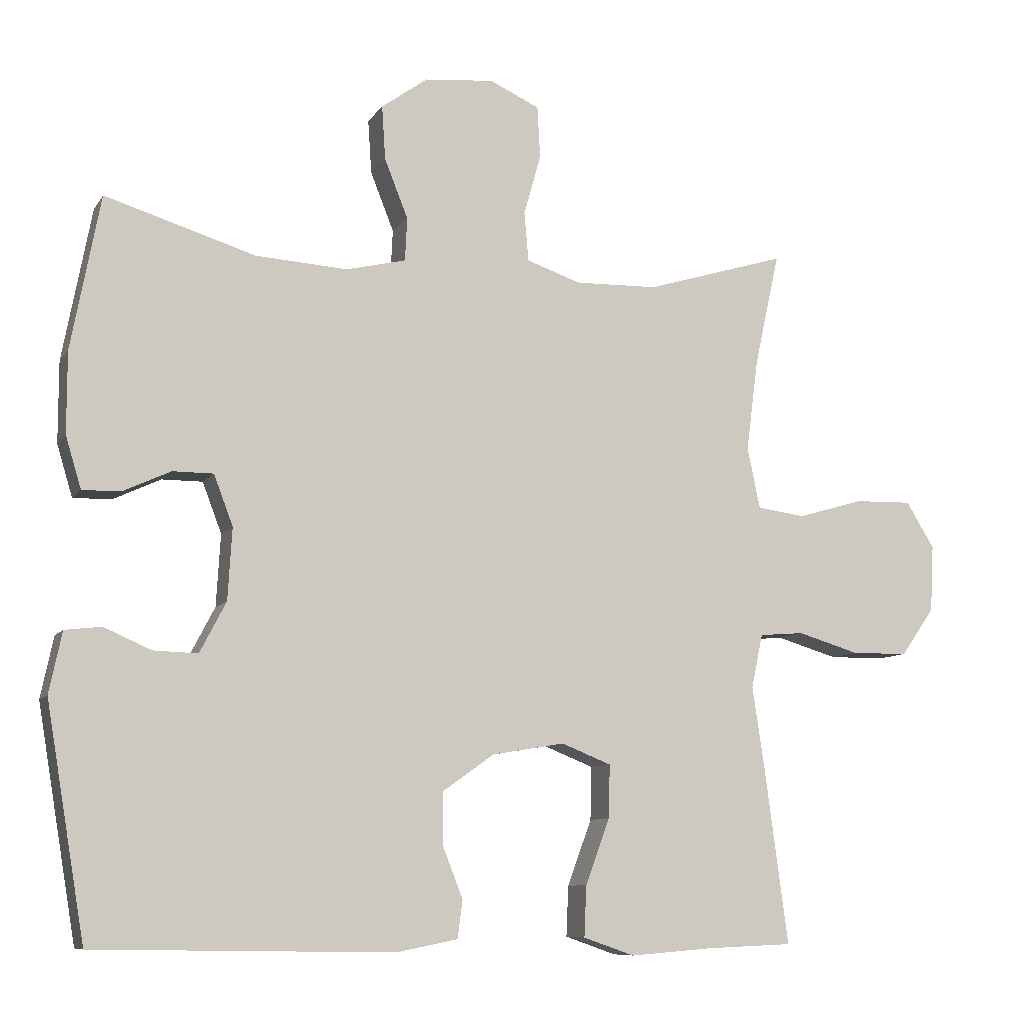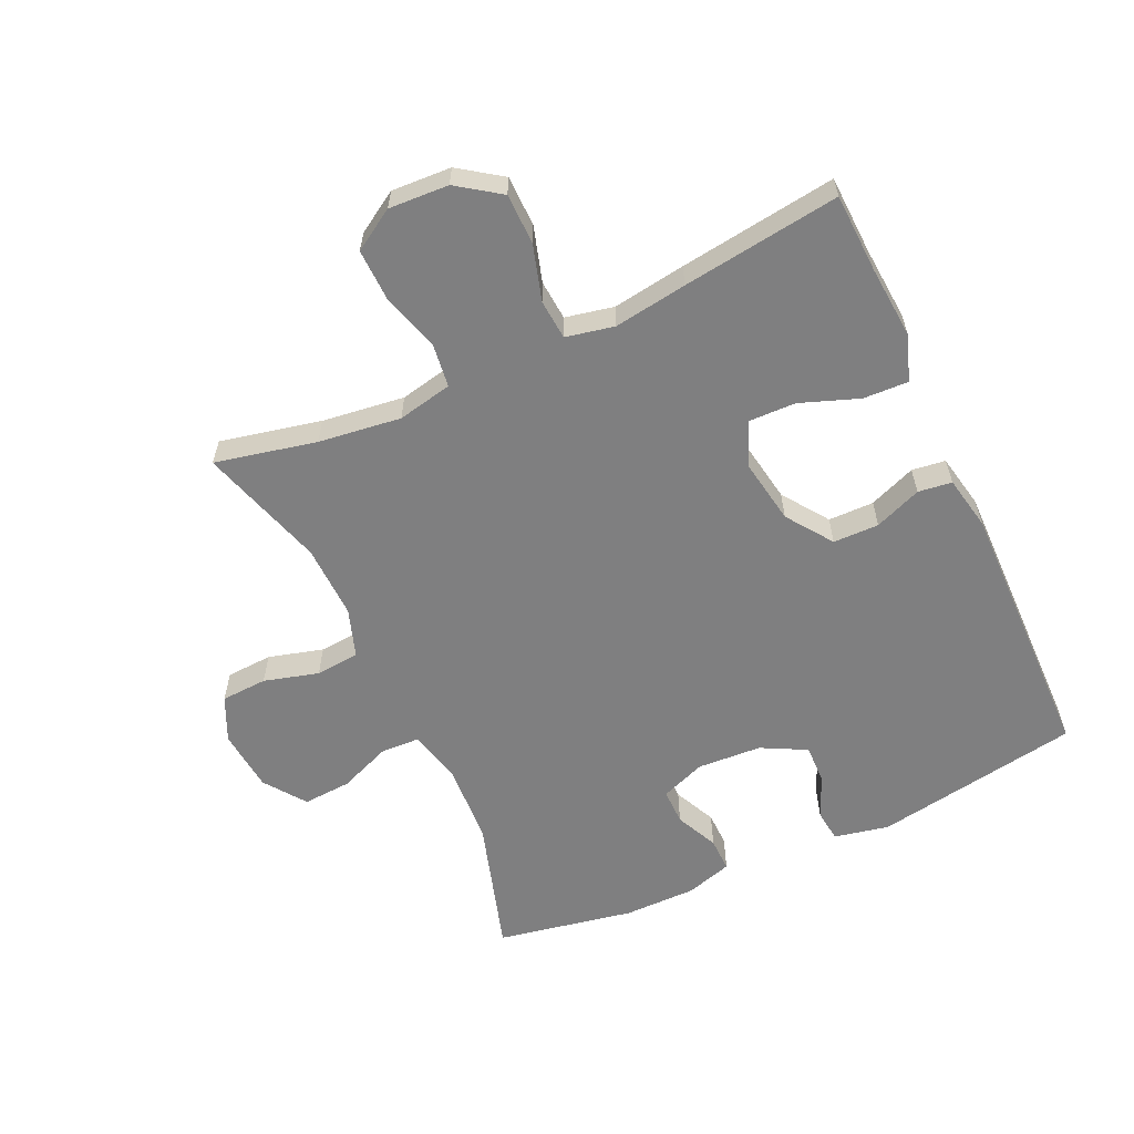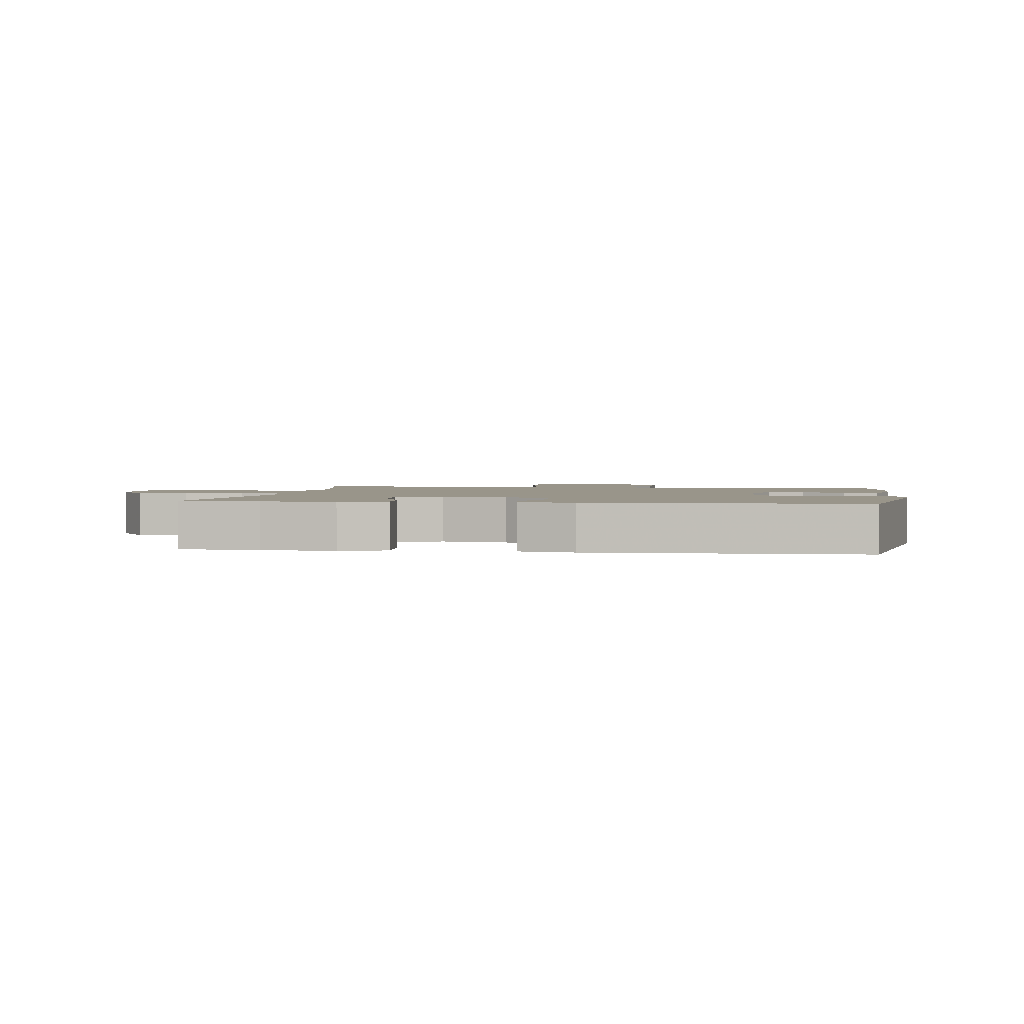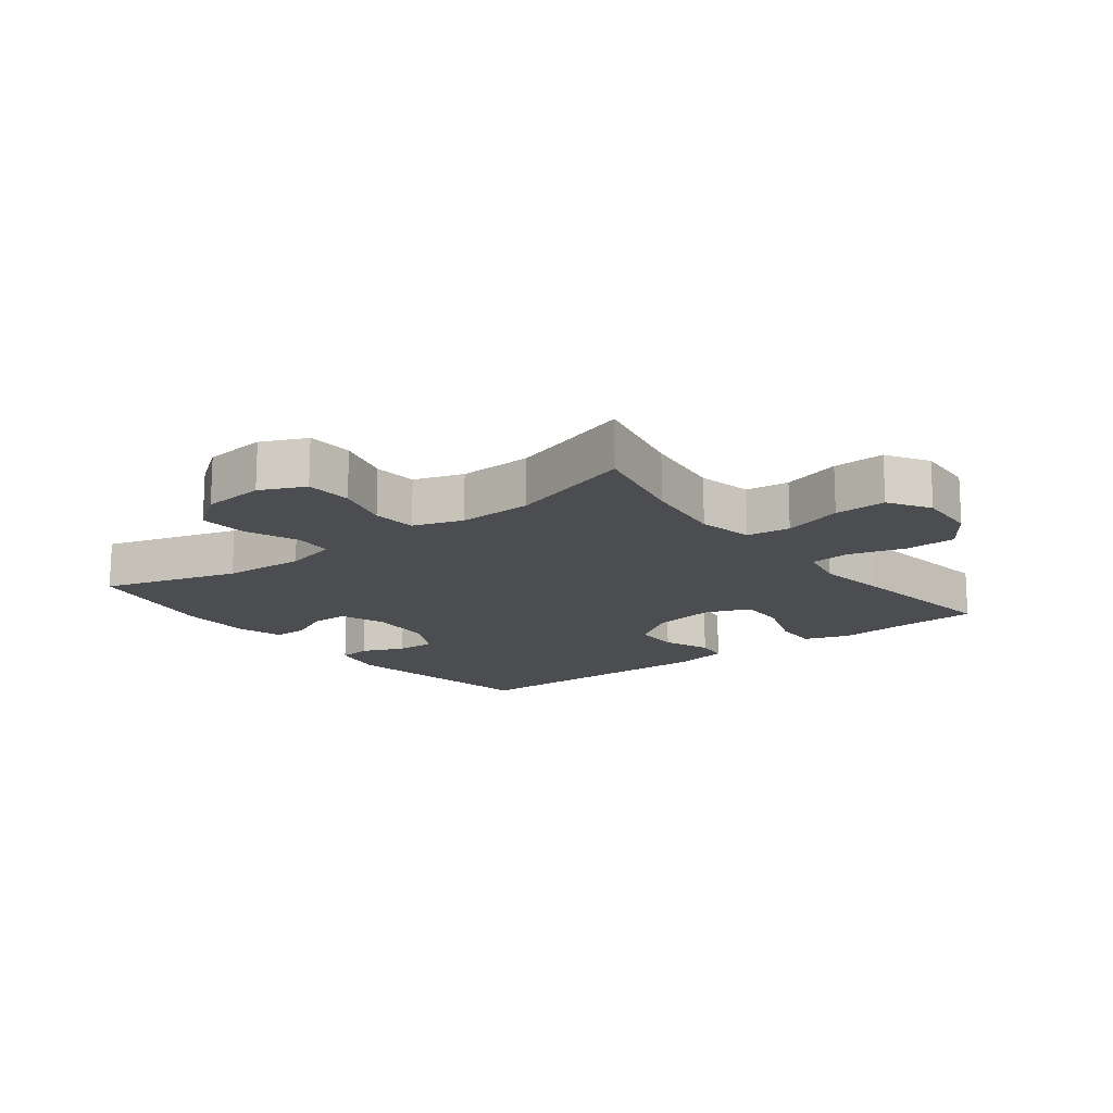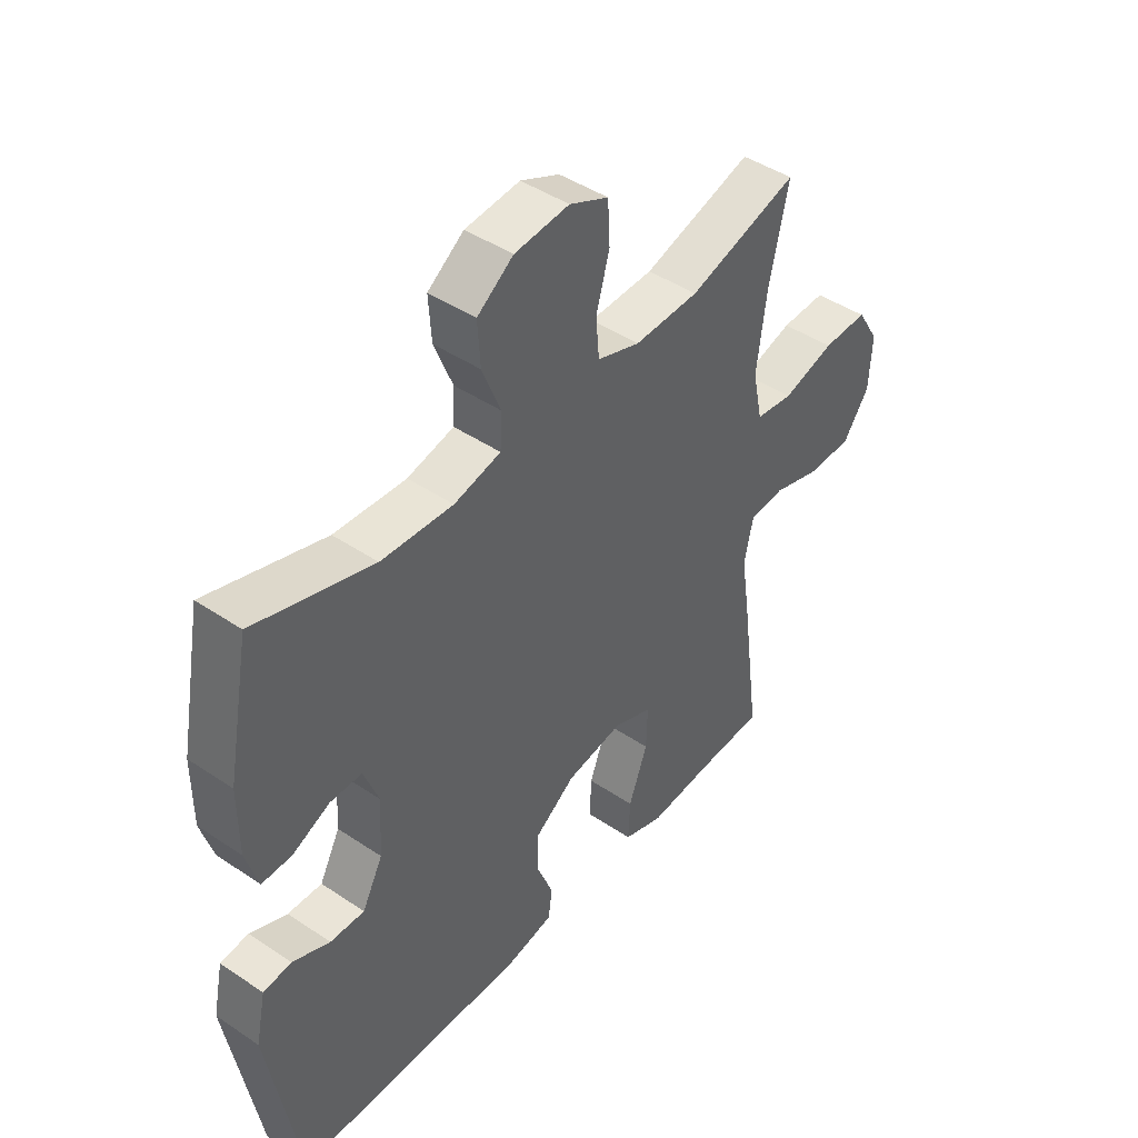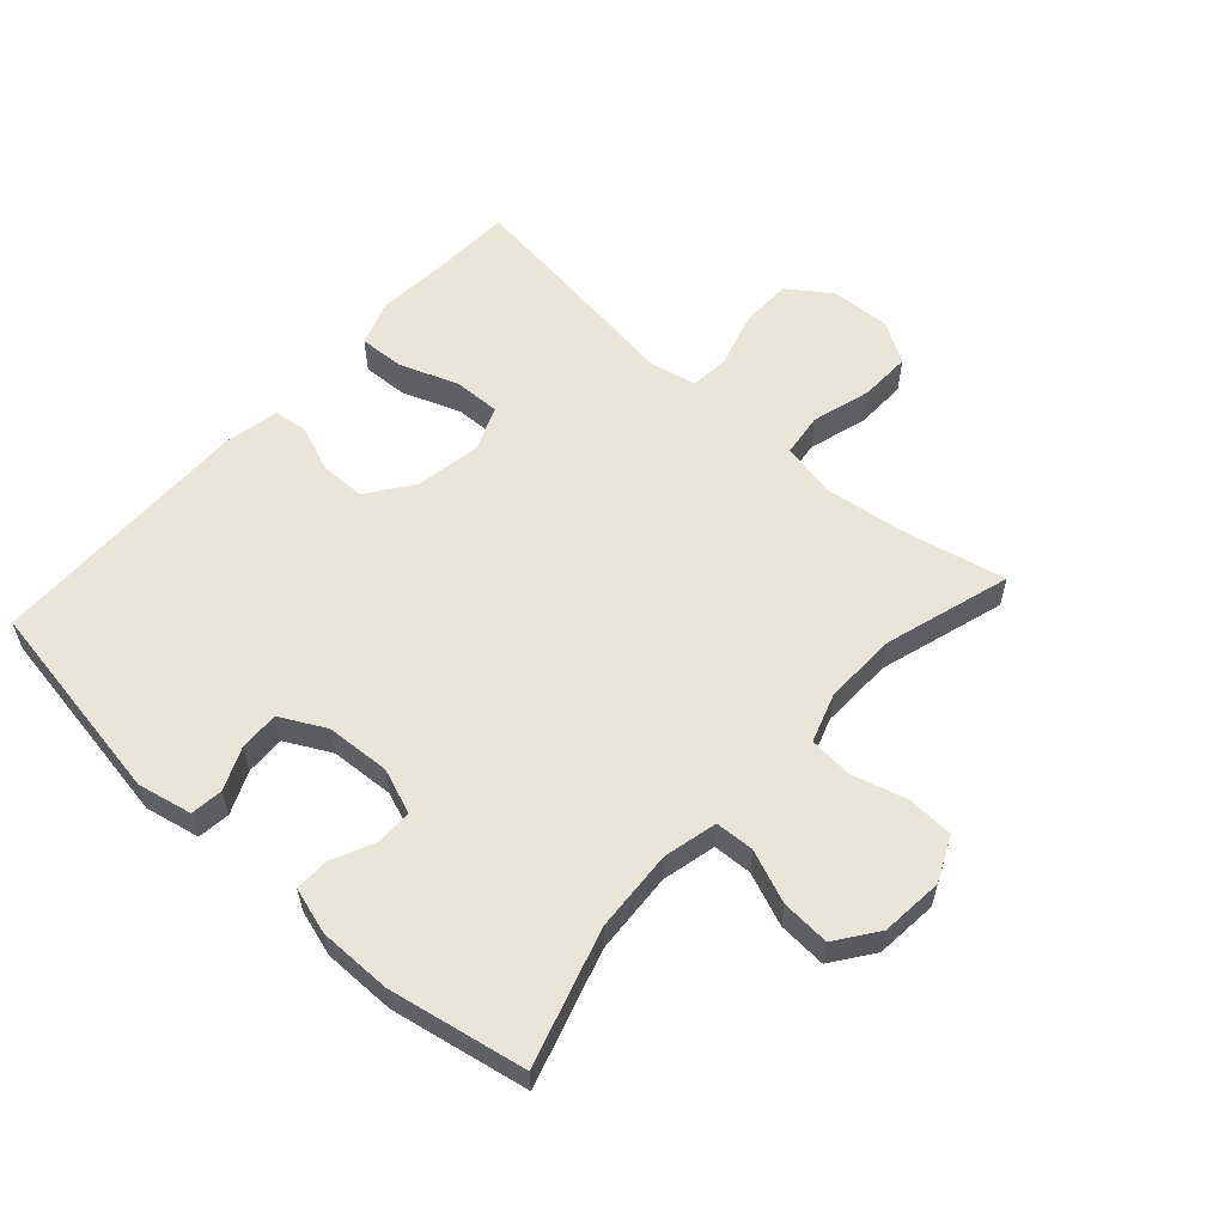
<metadata>
{"format":"obj","ext":"obj","renderer":"f3d","projection":"perspective","resolution":1024,"background":"white","views":[{"elev":-8.8,"azim":-19.5,"up":"+Z"},{"elev":-59.7,"azim":114.8,"up":"+Y"},{"elev":2.0,"azim":-172.0,"up":"+Y"},{"elev":-15.6,"azim":37.7,"up":"+Y"},{"elev":44.6,"azim":-51.9,"up":"+Z"},{"elev":57.9,"azim":-48.0,"up":"+Y"}]}
</metadata>
<code>
v -0.5 0.07 0.5
v -0.288 0.07 0.435
v -0.159 0.07 0.427
v -0.075 0.07 0.447
v -0.072 0.07 0.508
v -0.105 0.07 0.591
v -0.11 0.07 0.667
v -0.045 0.07 0.714
v 0.053 0.07 0.723
v 0.123 0.07 0.691
v 0.127 0.07 0.618
v 0.103 0.07 0.532
v 0.109 0.07 0.463
v 0.186 0.07 0.437
v 0.302 0.07 0.44
v 0.5 0.07 0.5
v 0.465 0.07 0.341
v 0.448 0.07 0.211
v 0.466 0.07 0.125
v 0.534 0.07 0.116
v 0.627 0.07 0.143
v 0.708 0.07 0.145
v 0.748 0.07 0.08
v 0.743 0.07 -0.014
v 0.696 0.07 -0.081
v 0.616 0.07 -0.082
v 0.529 0.07 -0.056
v 0.466 0.07 -0.061
v 0.45 0.07 -0.137
v 0.467 0.07 -0.252
v 0.5 0.07 -0.5
v 0.377 0.07 -0.505
v 0.262 0.07 -0.514
v 0.19 0.07 -0.489
v 0.193 0.07 -0.418
v 0.227 0.07 -0.326
v 0.229 0.07 -0.251
v 0.159 0.07 -0.223
v 0.057 0.07 -0.24
v -0.015 0.07 -0.291
v -0.016 0.07 -0.363
v 0.013 0.07 -0.437
v 0.006 0.07 -0.49
v -0.08 0.07 -0.507
v -0.5 0.07 -0.5
v -0.555 0.07 -0.175
v -0.537 0.07 -0.089
v -0.486 0.07 -0.083
v -0.419 0.07 -0.112
v -0.357 0.07 -0.114
v -0.32 0.07 -0.043
v -0.314 0.07 0.058
v -0.341 0.07 0.129
v -0.398 0.07 0.129
v -0.465 0.07 0.098
v -0.519 0.07 0.097
v -0.541 0.07 0.17
v -0.541 0.07 0.284
v -0.5 0 0.5
v -0.288 0 0.435
v -0.159 0 0.427
v -0.075 0 0.447
v -0.072 0 0.508
v -0.105 0 0.591
v -0.11 0 0.667
v -0.045 0 0.714
v 0.053 0 0.723
v 0.123 0 0.691
v 0.127 0 0.618
v 0.103 0 0.532
v 0.109 0 0.463
v 0.186 0 0.437
v 0.302 0 0.44
v 0.5 0 0.5
v 0.465 0 0.341
v 0.448 0 0.211
v 0.466 0 0.125
v 0.534 0 0.116
v 0.627 0 0.143
v 0.708 0 0.145
v 0.748 0 0.08
v 0.743 0 -0.014
v 0.696 0 -0.081
v 0.616 0 -0.082
v 0.529 0 -0.056
v 0.466 0 -0.061
v 0.45 0 -0.137
v 0.467 0 -0.252
v 0.5 0 -0.5
v 0.377 0 -0.505
v 0.262 0 -0.514
v 0.19 0 -0.489
v 0.193 0 -0.418
v 0.227 0 -0.326
v 0.229 0 -0.251
v 0.159 0 -0.223
v 0.057 0 -0.24
v -0.015 0 -0.291
v -0.016 0 -0.363
v 0.013 0 -0.437
v 0.006 0 -0.49
v -0.08 0 -0.507
v -0.5 0 -0.5
v -0.555 0 -0.175
v -0.537 0 -0.089
v -0.486 0 -0.083
v -0.419 0 -0.112
v -0.357 0 -0.114
v -0.32 0 -0.043
v -0.314 0 0.058
v -0.341 0 0.129
v -0.398 0 0.129
v -0.465 0 0.098
v -0.519 0 0.097
v -0.541 0 0.17
v -0.541 0 0.284
f 57 58 1 2
f 54 55 56 57
f 53 54 57 2
f 52 53 2 3
f 51 52 3 4
f 46 47 48 49
f 46 49 50
f 45 46 50
f 44 45 50 51
f 41 42 43 44
f 40 41 44 51
f 33 34 35 36
f 32 33 36 37
f 29 30 31 32
f 29 32 37
f 28 29 37 38
f 24 25 26 27
f 24 27 28
f 23 24 28
f 20 21 22 23
f 19 20 23 28
f 18 19 28 38
f 15 16 17
f 14 15 17 18
f 13 14 18 38
f 9 10 11 12
f 5 6 7 8
f 4 5 8 9
f 39 40 51 4
f 12 13 38 39
f 4 9 12 39
f 60 59 116 115
f 115 114 113 112
f 60 115 112 111
f 61 60 111 110
f 62 61 110 109
f 107 106 105 104
f 108 107 104
f 108 104 103
f 109 108 103 102
f 102 101 100 99
f 109 102 99 98
f 94 93 92 91
f 95 94 91 90
f 90 89 88 87
f 95 90 87
f 96 95 87 86
f 85 84 83 82
f 86 85 82
f 86 82 81
f 81 80 79 78
f 86 81 78 77
f 96 86 77 76
f 75 74 73
f 76 75 73 72
f 96 76 72 71
f 70 69 68 67
f 66 65 64 63
f 67 66 63 62
f 62 109 98 97
f 97 96 71 70
f 97 70 67 62
f 1 59 60 2
f 2 60 61 3
f 3 61 62 4
f 4 62 63 5
f 5 63 64 6
f 6 64 65 7
f 7 65 66 8
f 8 66 67 9
f 9 67 68 10
f 10 68 69 11
f 11 69 70 12
f 12 70 71 13
f 13 71 72 14
f 14 72 73 15
f 15 73 74 16
f 16 74 75 17
f 17 75 76 18
f 18 76 77 19
f 19 77 78 20
f 20 78 79 21
f 21 79 80 22
f 22 80 81 23
f 23 81 82 24
f 24 82 83 25
f 25 83 84 26
f 26 84 85 27
f 27 85 86 28
f 28 86 87 29
f 29 87 88 30
f 30 88 89 31
f 31 89 90 32
f 32 90 91 33
f 33 91 92 34
f 34 92 93 35
f 35 93 94 36
f 36 94 95 37
f 37 95 96 38
f 38 96 97 39
f 39 97 98 40
f 40 98 99 41
f 41 99 100 42
f 42 100 101 43
f 43 101 102 44
f 44 102 103 45
f 45 103 104 46
f 46 104 105 47
f 47 105 106 48
f 48 106 107 49
f 49 107 108 50
f 50 108 109 51
f 51 109 110 52
f 52 110 111 53
f 53 111 112 54
f 54 112 113 55
f 55 113 114 56
f 56 114 115 57
f 57 115 116 58
f 58 116 59 1

</code>
